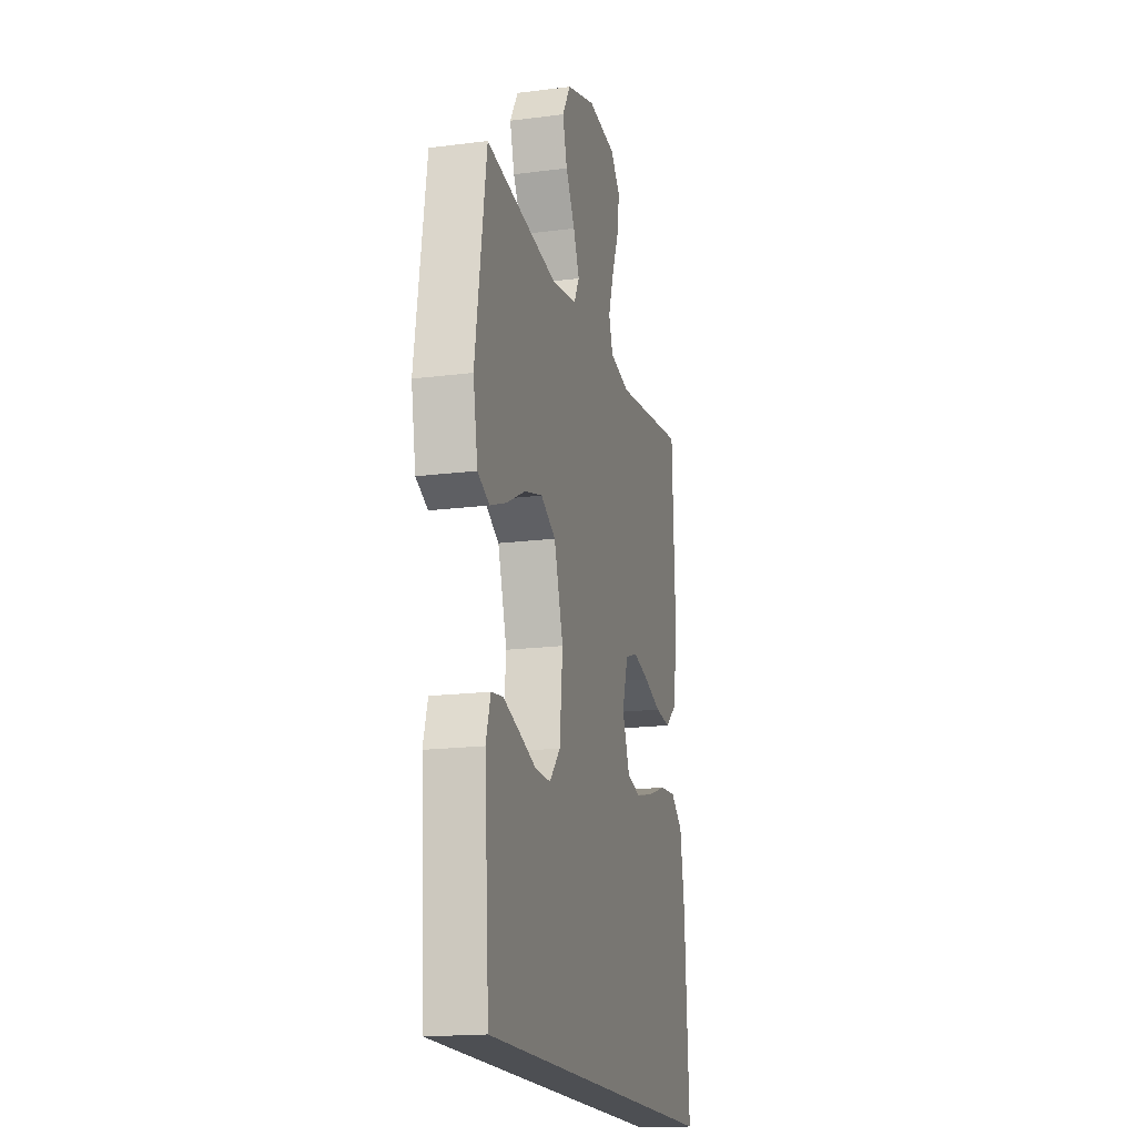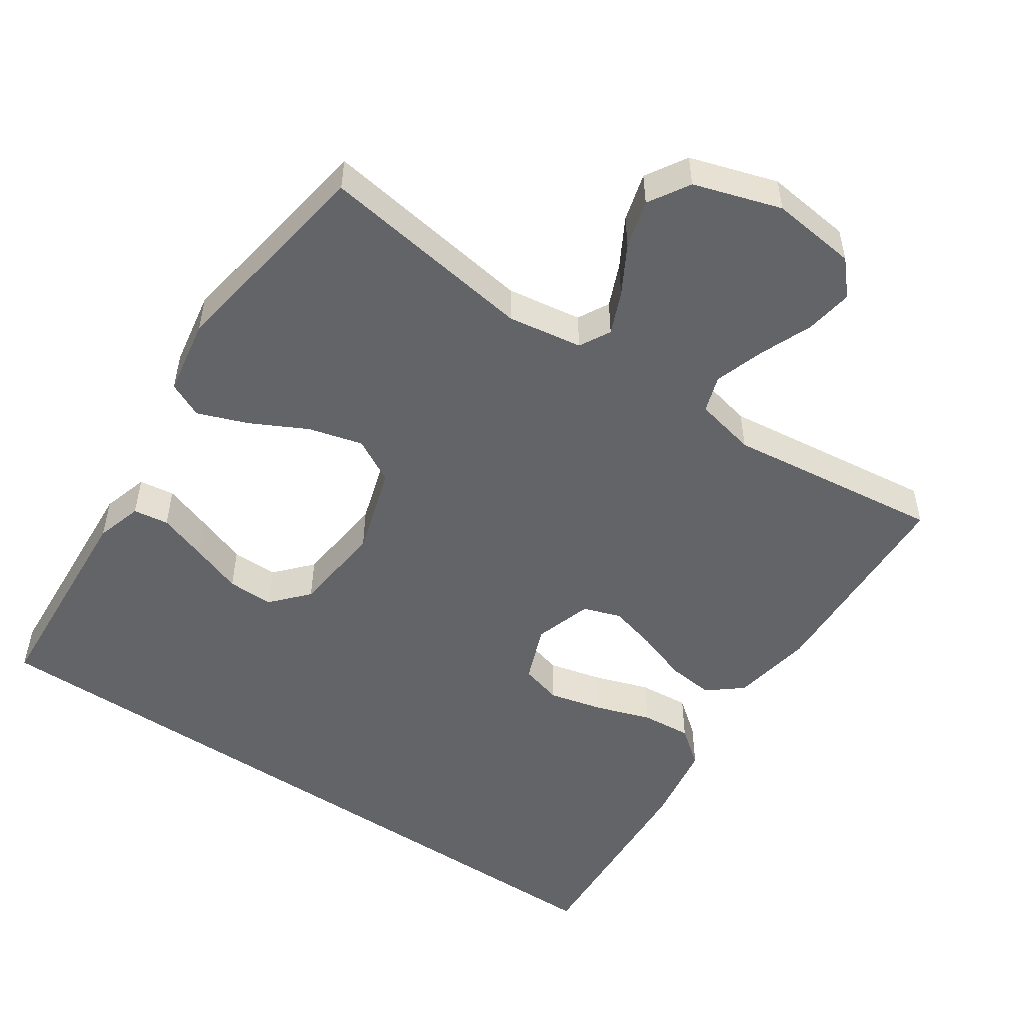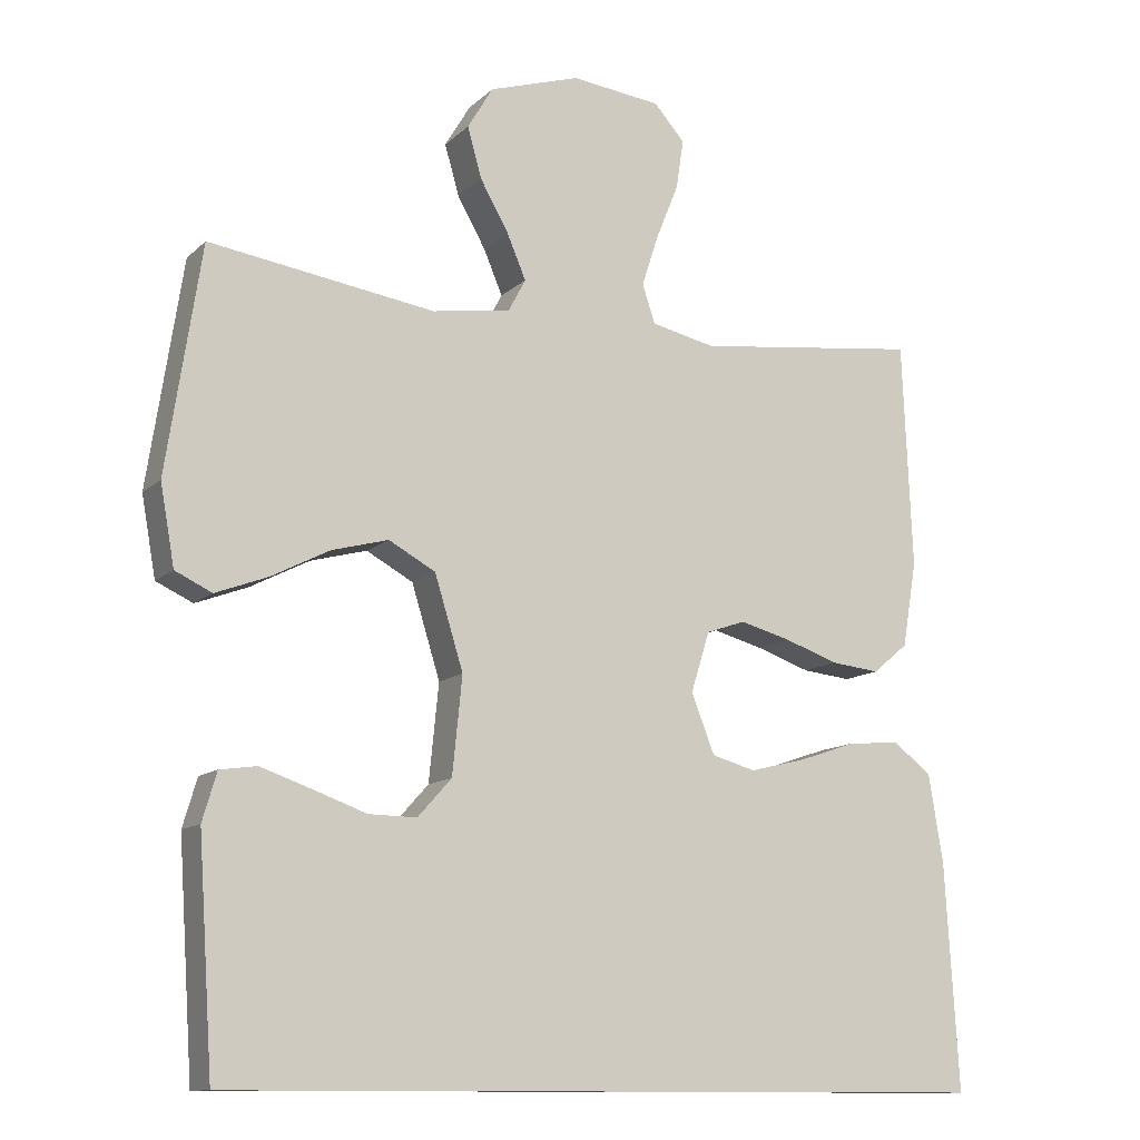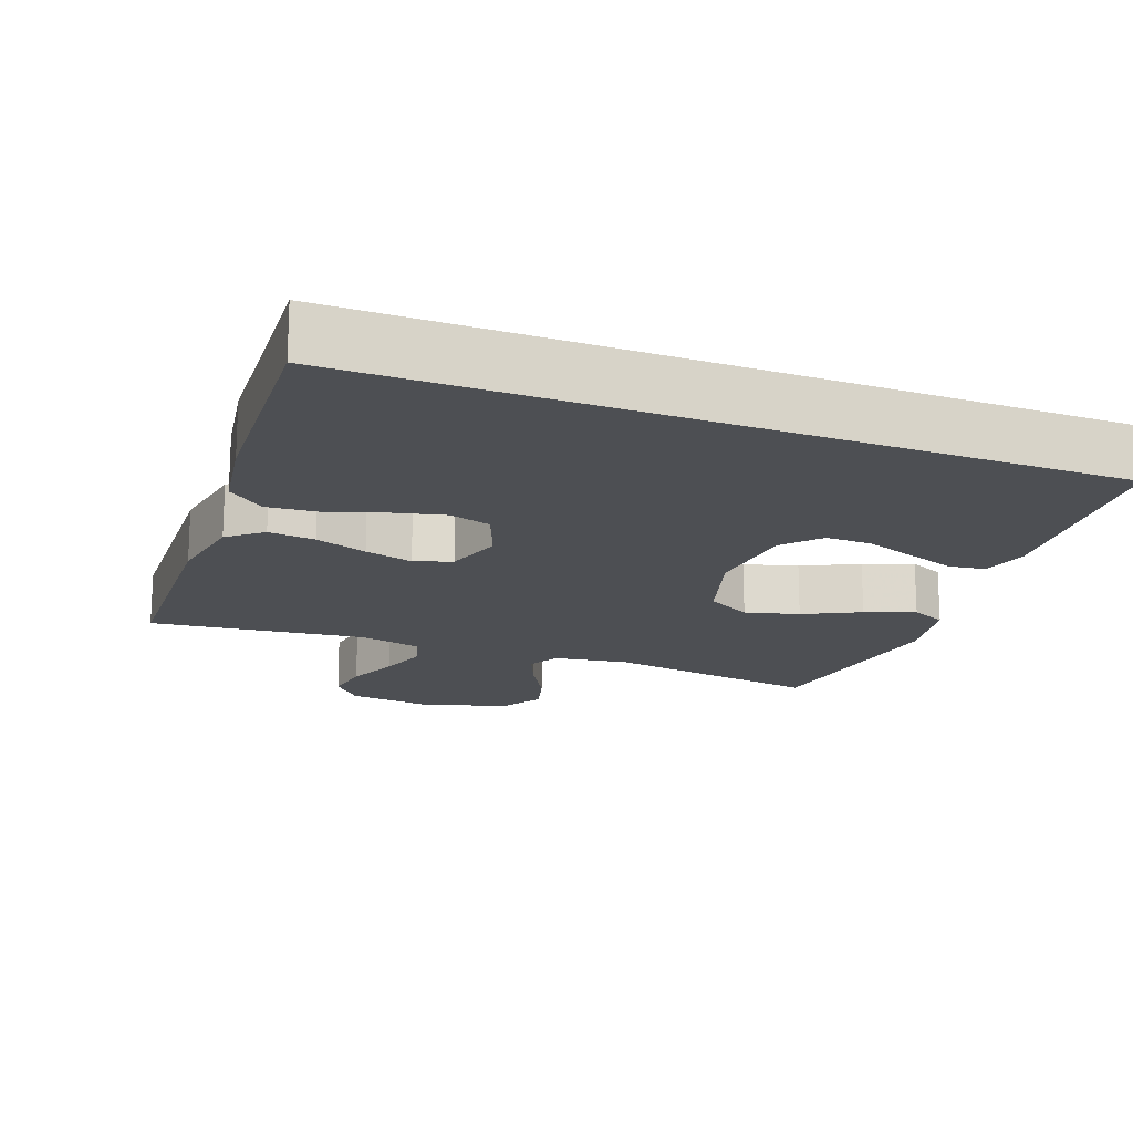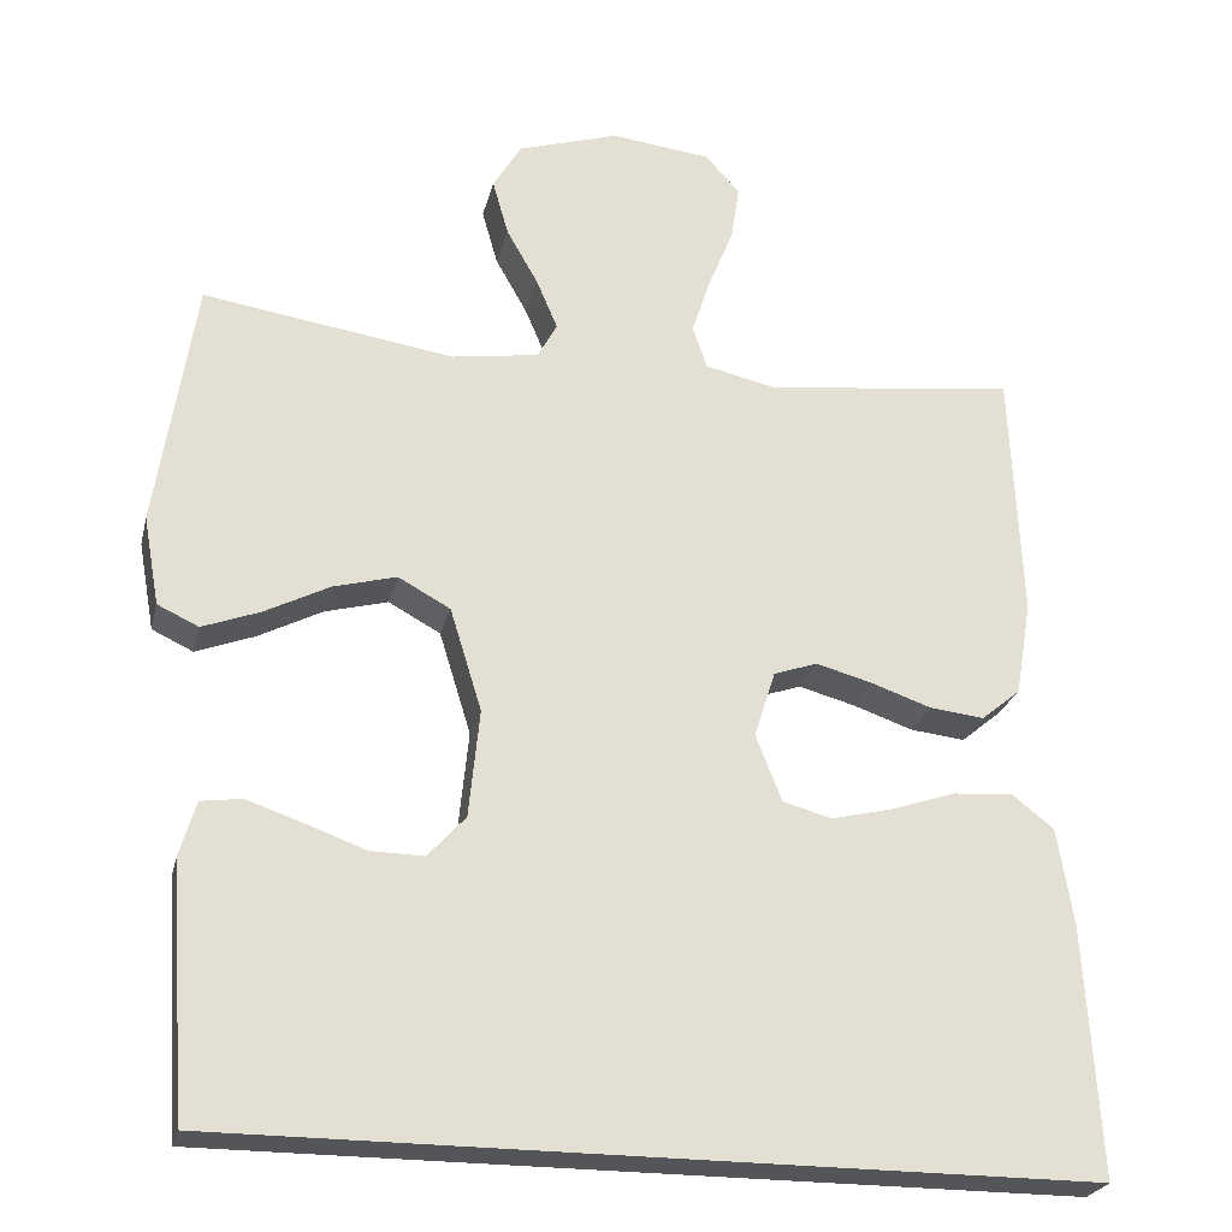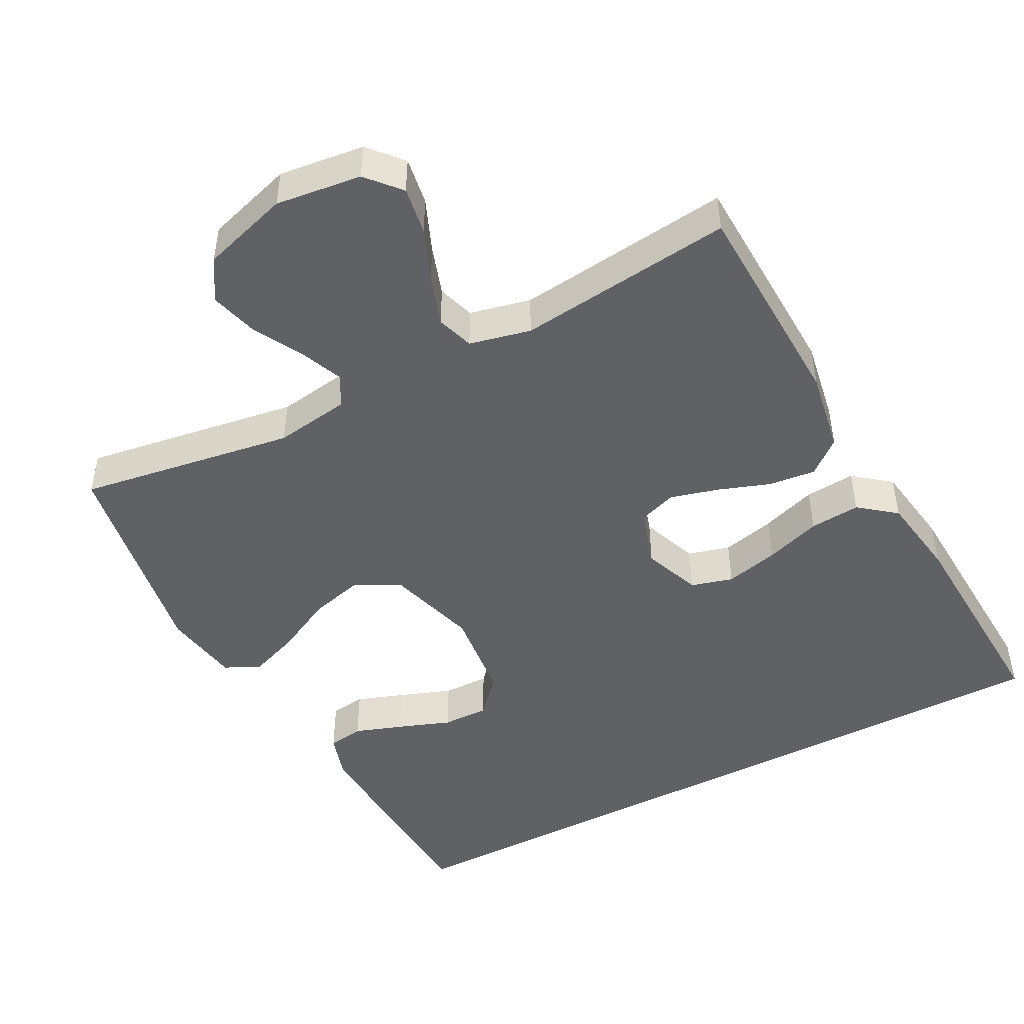
<metadata>
{"format":"obj","ext":"obj","renderer":"f3d","projection":"perspective","resolution":1024,"background":"white","views":[{"elev":-17.5,"azim":-75.8,"up":"+Z"},{"elev":-51.3,"azim":-34.2,"up":"+Y"},{"elev":-11.7,"azim":-27.0,"up":"+Z"},{"elev":-17.6,"azim":159.2,"up":"+Y"},{"elev":-24.7,"azim":-13.1,"up":"+Z"},{"elev":-47.9,"azim":27.4,"up":"+Y"}]}
</metadata>
<code>
v 0.5 0.07 0.5
v 0.513 0.07 0.2
v 0.494 0.07 0.087
v 0.447 0.07 0.048
v 0.382 0.07 0.055
v 0.31 0.07 0.08
v 0.243 0.07 0.098
v 0.191 0.07 0.08
v 0.166 0.07 0
v 0.197 0.07 -0.079
v 0.255 0.07 -0.095
v 0.329 0.07 -0.077
v 0.406 0.07 -0.051
v 0.476 0.07 -0.045
v 0.527 0.07 -0.085
v 0.546 0.07 -0.2
v 0.564 0.07 -0.5
v -0.465 0.07 -0.5
v -0.485 0.07 -0.2
v -0.466 0.07 -0.136
v -0.417 0.07 -0.129
v -0.35 0.07 -0.152
v -0.278 0.07 -0.178
v -0.214 0.07 -0.179
v -0.169 0.07 -0.129
v -0.156 0.07 0
v -0.194 0.07 0.123
v -0.256 0.07 0.157
v -0.331 0.07 0.137
v -0.409 0.07 0.097
v -0.478 0.07 0.071
v -0.527 0.07 0.094
v -0.546 0.07 0.2
v -0.5 0.07 0.5
v -0.2 0.07 0.455
v -0.096 0.07 0.471
v -0.073 0.07 0.514
v -0.098 0.07 0.573
v -0.136 0.07 0.64
v -0.155 0.07 0.707
v -0.121 0.07 0.764
v 0 0.07 0.802
v 0.119 0.07 0.788
v 0.16 0.07 0.742
v 0.15 0.07 0.676
v 0.12 0.07 0.602
v 0.098 0.07 0.534
v 0.115 0.07 0.483
v 0.2 0.07 0.464
v 0.5 0 0.5
v 0.513 0 0.2
v 0.494 0 0.087
v 0.447 0 0.048
v 0.382 0 0.055
v 0.31 0 0.08
v 0.243 0 0.098
v 0.191 0 0.08
v 0.166 0 0
v 0.197 0 -0.079
v 0.255 0 -0.095
v 0.329 0 -0.077
v 0.406 0 -0.051
v 0.476 0 -0.045
v 0.527 0 -0.085
v 0.546 0 -0.2
v 0.564 0 -0.5
v -0.465 0 -0.5
v -0.485 0 -0.2
v -0.466 0 -0.136
v -0.417 0 -0.129
v -0.35 0 -0.152
v -0.278 0 -0.178
v -0.214 0 -0.179
v -0.169 0 -0.129
v -0.156 0 0
v -0.194 0 0.123
v -0.256 0 0.157
v -0.331 0 0.137
v -0.409 0 0.097
v -0.478 0 0.071
v -0.527 0 0.094
v -0.546 0 0.2
v -0.5 0 0.5
v -0.2 0 0.455
v -0.096 0 0.471
v -0.073 0 0.514
v -0.098 0 0.573
v -0.136 0 0.64
v -0.155 0 0.707
v -0.121 0 0.764
v 0 0 0.802
v 0.119 0 0.788
v 0.16 0 0.742
v 0.15 0 0.676
v 0.12 0 0.602
v 0.098 0 0.534
v 0.115 0 0.483
v 0.2 0 0.464
f 44 45 46
f 43 44 46
f 42 43 46
f 41 42 46
f 40 41 46
f 39 40 46
f 38 39 46
f 37 38 46 47
f 36 37 47 48
f 33 34 35
f 32 33 35
f 31 32 35
f 30 31 35
f 29 30 35
f 36 48 49
f 35 36 49
f 29 35 49
f 28 29 49
f 21 22 23
f 20 21 23
f 19 20 23
f 18 19 23
f 17 18 23
f 17 23 24
f 15 16 17
f 14 15 17
f 13 14 17
f 12 13 17
f 11 12 17
f 17 24 25
f 11 17 25
f 10 11 25
f 4 5 6
f 3 4 6
f 2 3 6
f 1 2 6
f 49 1 6
f 49 6 7
f 49 7 8
f 28 49 8
f 27 28 8
f 26 27 8 9
f 9 10 25 26
f 95 94 93
f 95 93 92
f 95 92 91
f 95 91 90
f 95 90 89
f 95 89 88
f 95 88 87
f 96 95 87 86
f 97 96 86 85
f 84 83 82
f 84 82 81
f 84 81 80
f 84 80 79
f 84 79 78
f 98 97 85
f 98 85 84
f 98 84 78
f 98 78 77
f 72 71 70
f 72 70 69
f 72 69 68
f 72 68 67
f 72 67 66
f 73 72 66
f 66 65 64
f 66 64 63
f 66 63 62
f 66 62 61
f 66 61 60
f 74 73 66
f 74 66 60
f 74 60 59
f 55 54 53
f 55 53 52
f 55 52 51
f 55 51 50
f 55 50 98
f 56 55 98
f 57 56 98
f 57 98 77
f 57 77 76
f 58 57 76 75
f 75 74 59 58
f 1 50 51 2
f 2 51 52 3
f 3 52 53 4
f 4 53 54 5
f 5 54 55 6
f 6 55 56 7
f 7 56 57 8
f 8 57 58 9
f 9 58 59 10
f 10 59 60 11
f 11 60 61 12
f 12 61 62 13
f 13 62 63 14
f 14 63 64 15
f 15 64 65 16
f 16 65 66 17
f 17 66 67 18
f 18 67 68 19
f 19 68 69 20
f 20 69 70 21
f 21 70 71 22
f 22 71 72 23
f 23 72 73 24
f 24 73 74 25
f 25 74 75 26
f 26 75 76 27
f 27 76 77 28
f 28 77 78 29
f 29 78 79 30
f 30 79 80 31
f 31 80 81 32
f 32 81 82 33
f 33 82 83 34
f 34 83 84 35
f 35 84 85 36
f 36 85 86 37
f 37 86 87 38
f 38 87 88 39
f 39 88 89 40
f 40 89 90 41
f 41 90 91 42
f 42 91 92 43
f 43 92 93 44
f 44 93 94 45
f 45 94 95 46
f 46 95 96 47
f 47 96 97 48
f 48 97 98 49
f 49 98 50 1

</code>
